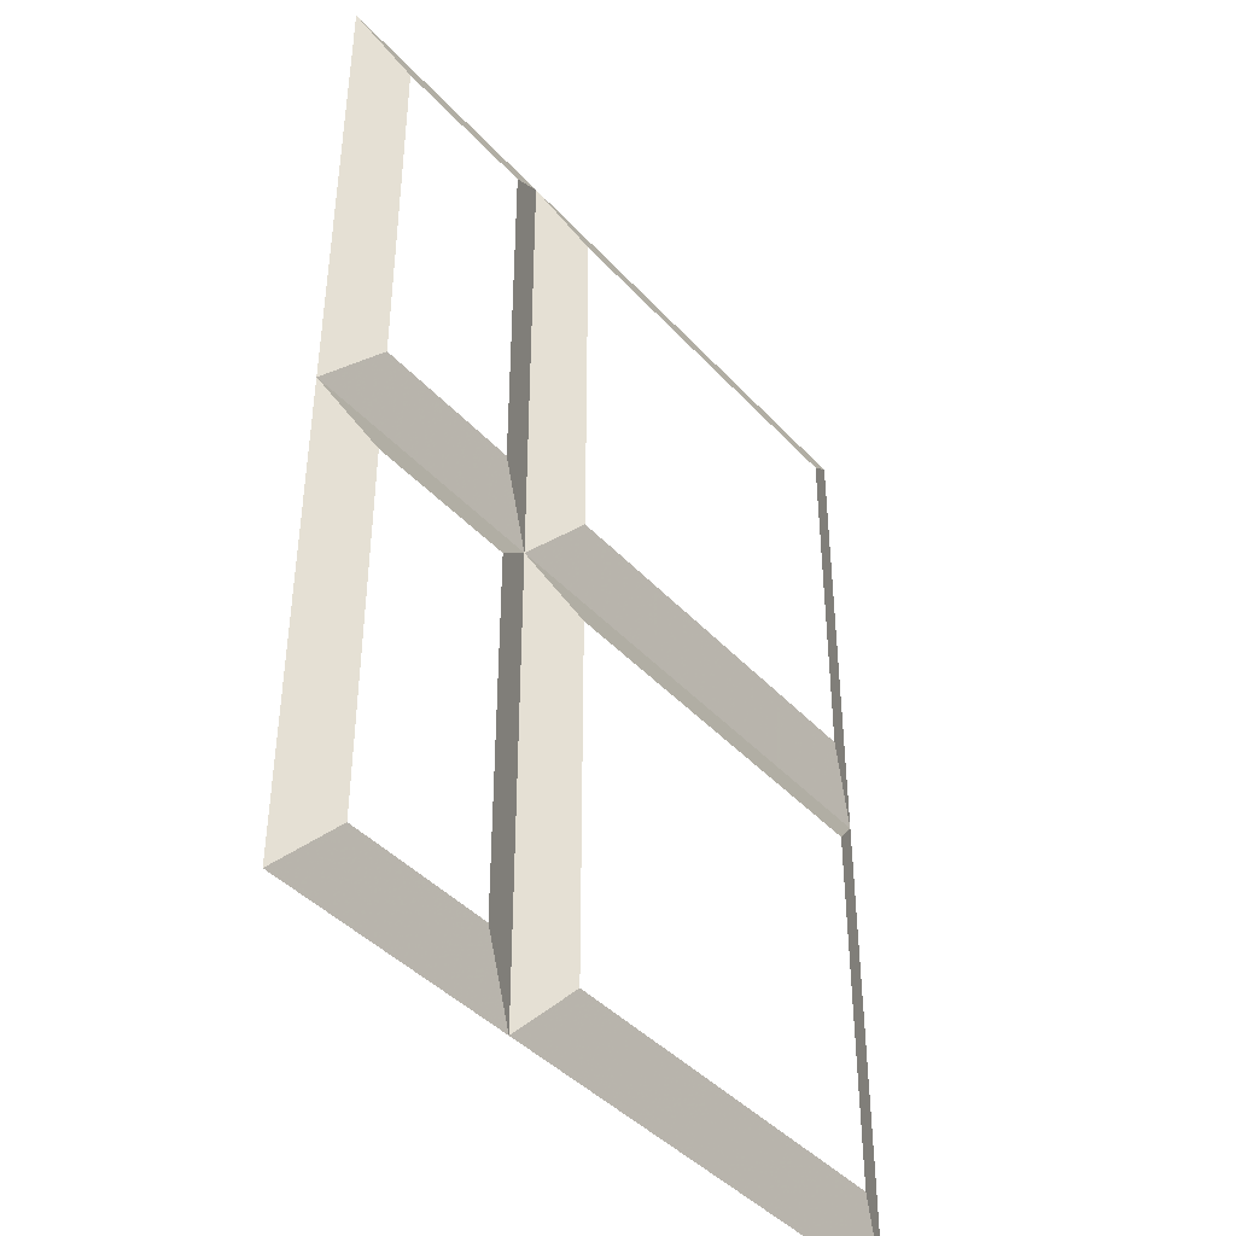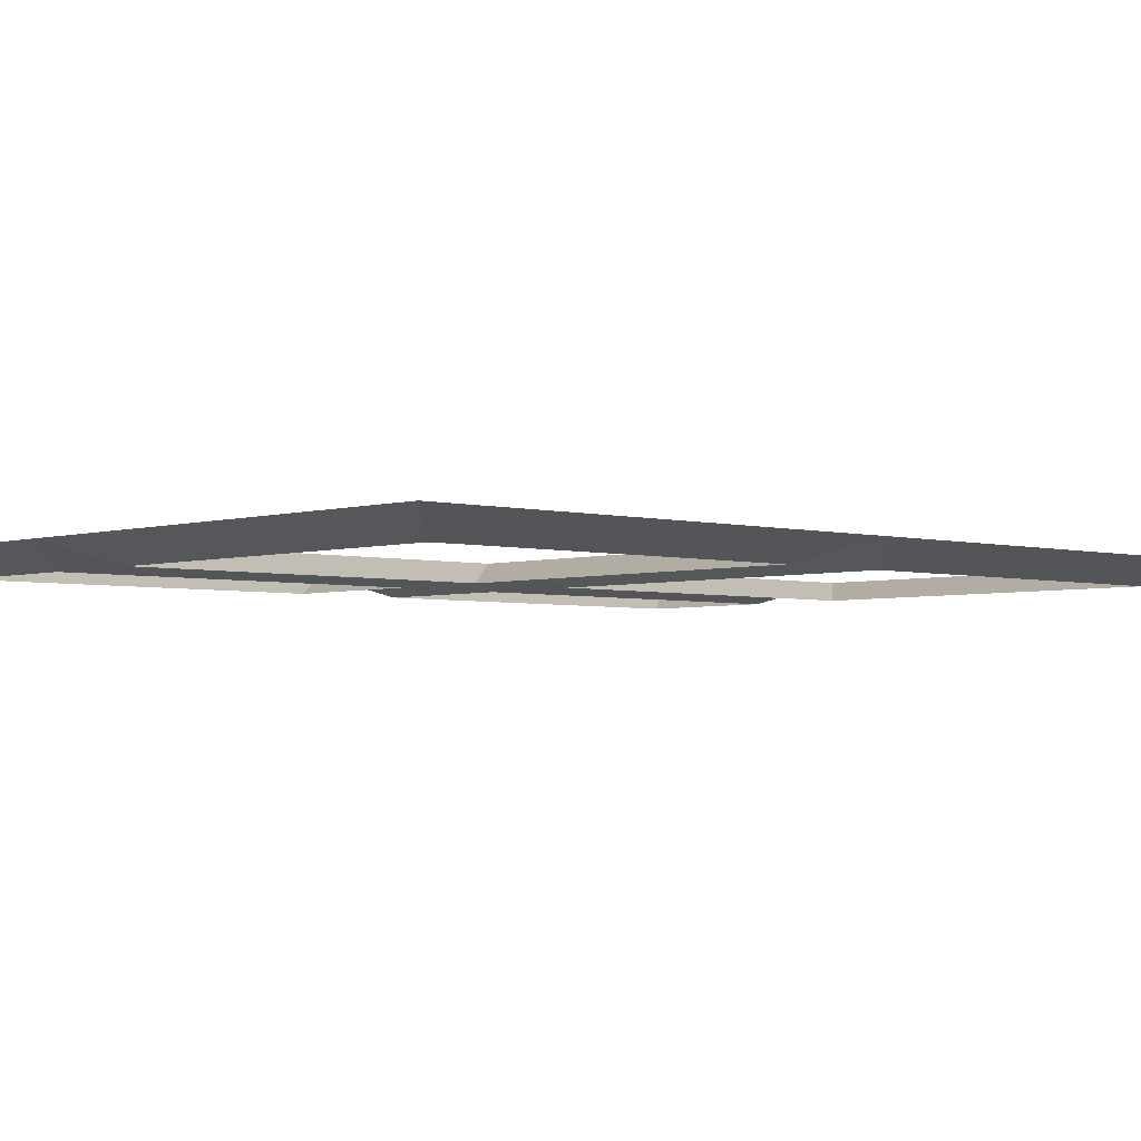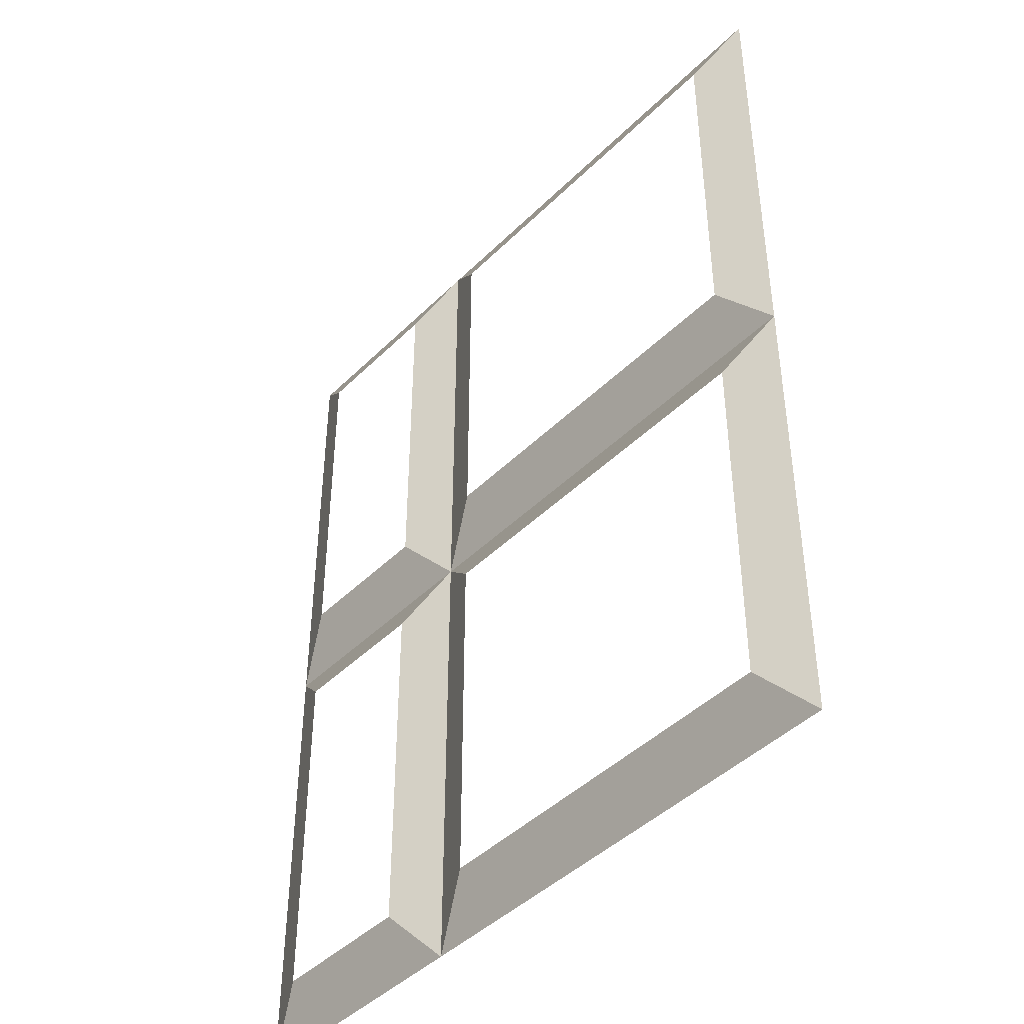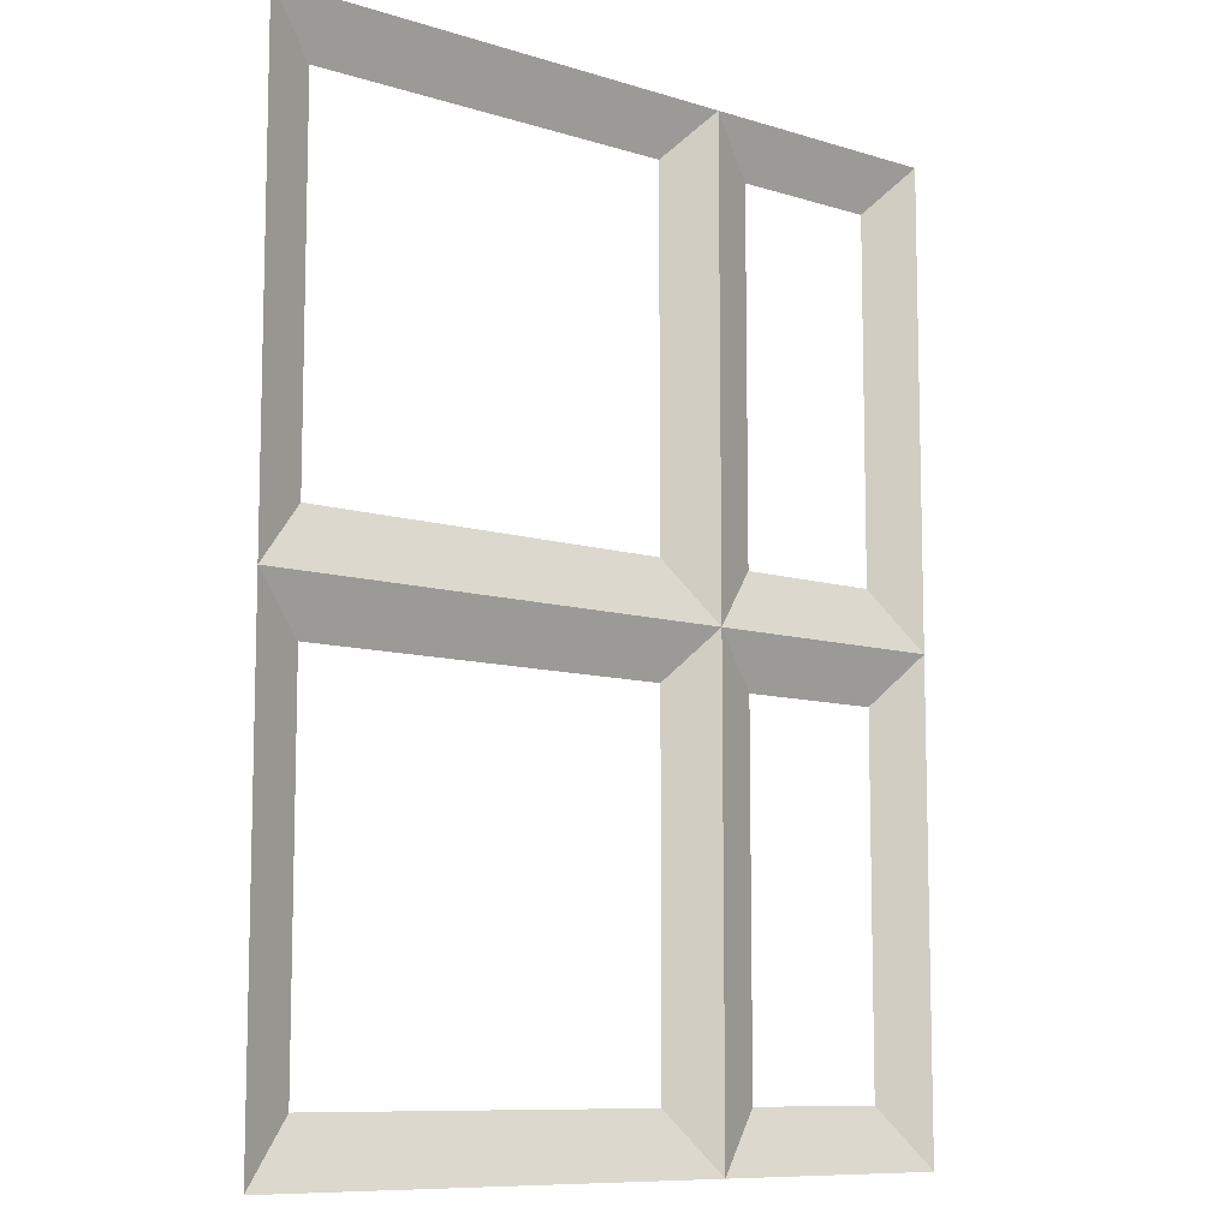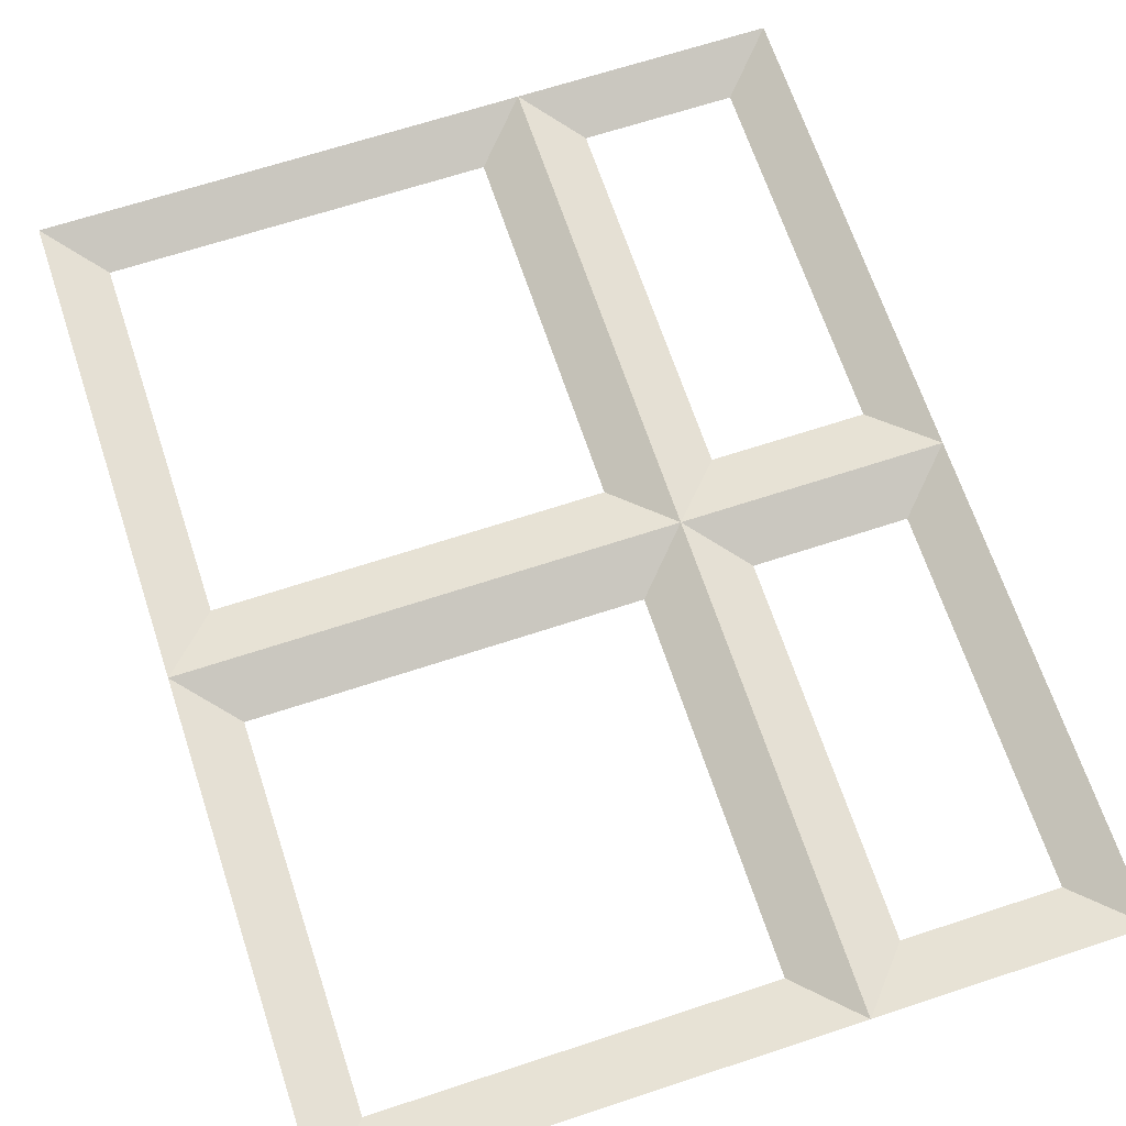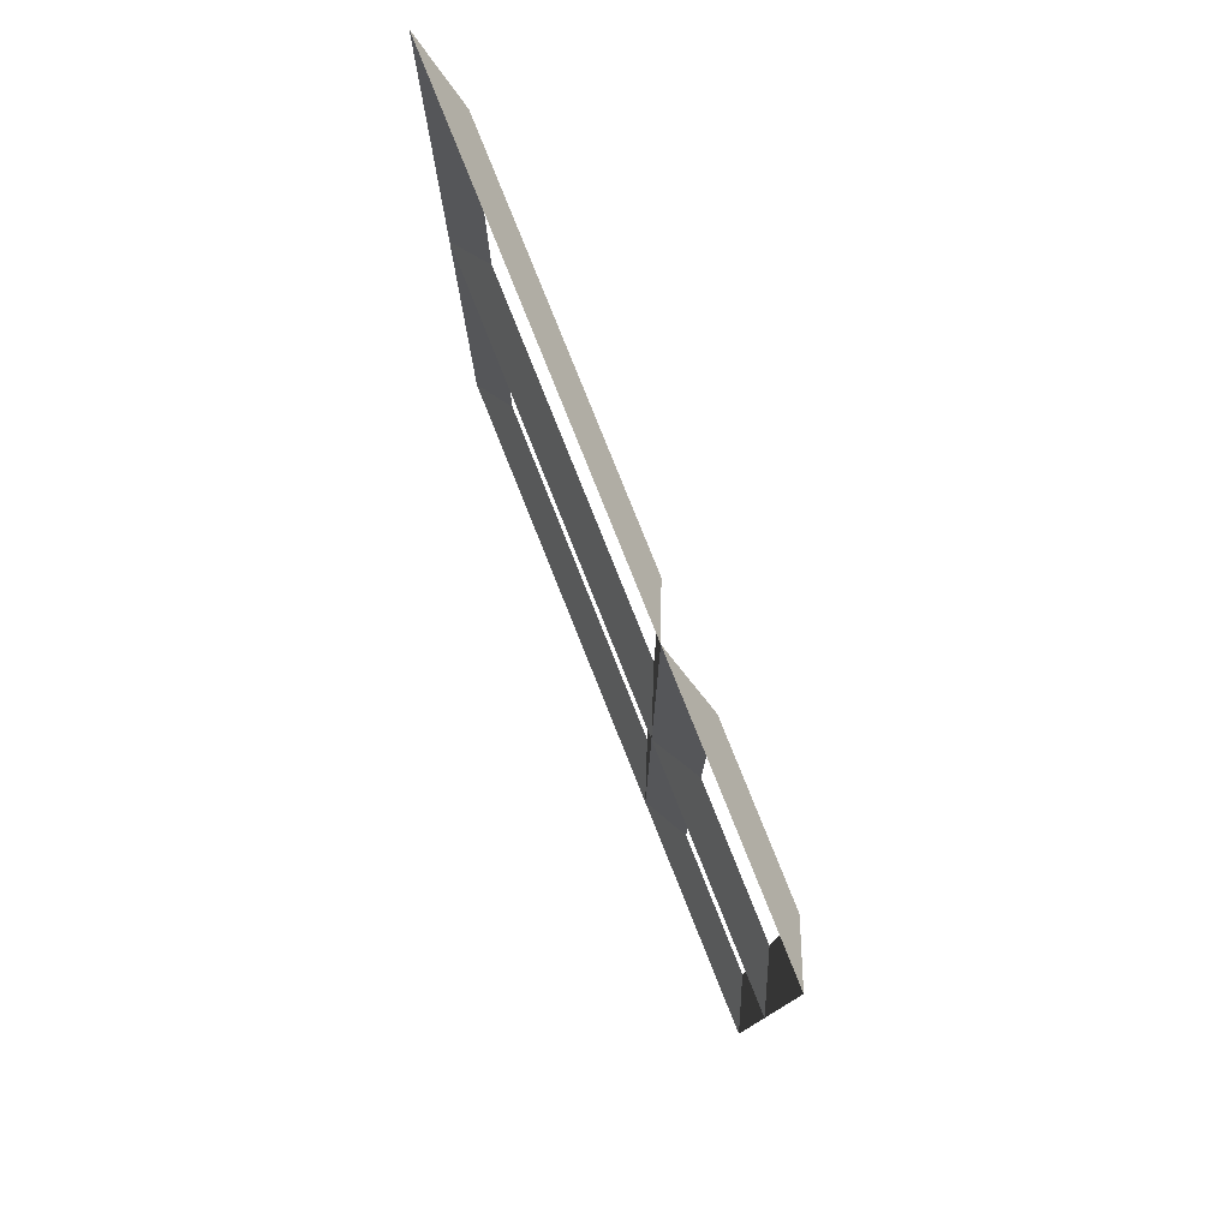
<metadata>
{"format":"obj","ext":"obj","renderer":"f3d","projection":"perspective","resolution":1024,"background":"white","views":[{"elev":-42.2,"azim":-51.7,"up":"+Z"},{"elev":-3.4,"azim":47.1,"up":"+Y"},{"elev":-43.9,"azim":48.9,"up":"+Z"},{"elev":-9.5,"azim":140.9,"up":"+Z"},{"elev":66.7,"azim":161.7,"up":"+Y"},{"elev":79.6,"azim":-111.8,"up":"+Z"}]}
</metadata>
<code>
v 0 0.02344 0.5
v -0.2656 0.02344 0.5
v -0.2109 0 0.4453
v -0.05469 0 0.4453
v 0 0.02344 0
v 0.05469 0 0.0625
v 0.05469 0 0.4453
v 0.5 0.02344 0.5
v 0.4453 0 0.4453
v 0.5 0.02344 0
v 0.4453 0 0.0625
v 0.05469 0 -0.05469
v 0.4453 0 -0.05469
v 0.5 0.02344 -0.5
v 0.4453 0 -0.4375
v 0 0.02344 -0.5
v 0.05469 0 -0.4375
v -0.05469 0 -0.05469
v -0.05469 0 -0.4375
v -0.2656 0.02344 -0.5
v -0.2109 0 -0.4375
v -0.2656 0.02344 0
v -0.2109 0 -0.05469
v -0.05469 0 0.0625
v -0.2109 0 0.0625
f 1 2 3
f 1 3 4
f 1 4 5
f 1 5 6
f 1 6 7
f 1 7 8
f 8 7 9
f 8 9 10
f 10 9 11
f 10 11 5
f 10 5 12
f 10 12 13
f 10 13 14
f 14 13 15
f 14 15 16
f 16 15 17
f 16 17 5
f 16 5 18
f 16 18 19
f 16 19 20
f 20 19 21
f 20 21 22
f 22 21 23
f 22 23 5
f 22 5 24
f 22 24 25
f 22 25 2
f 2 25 3
f 5 4 24
f 5 11 6
f 5 23 18
f 5 17 12

</code>
